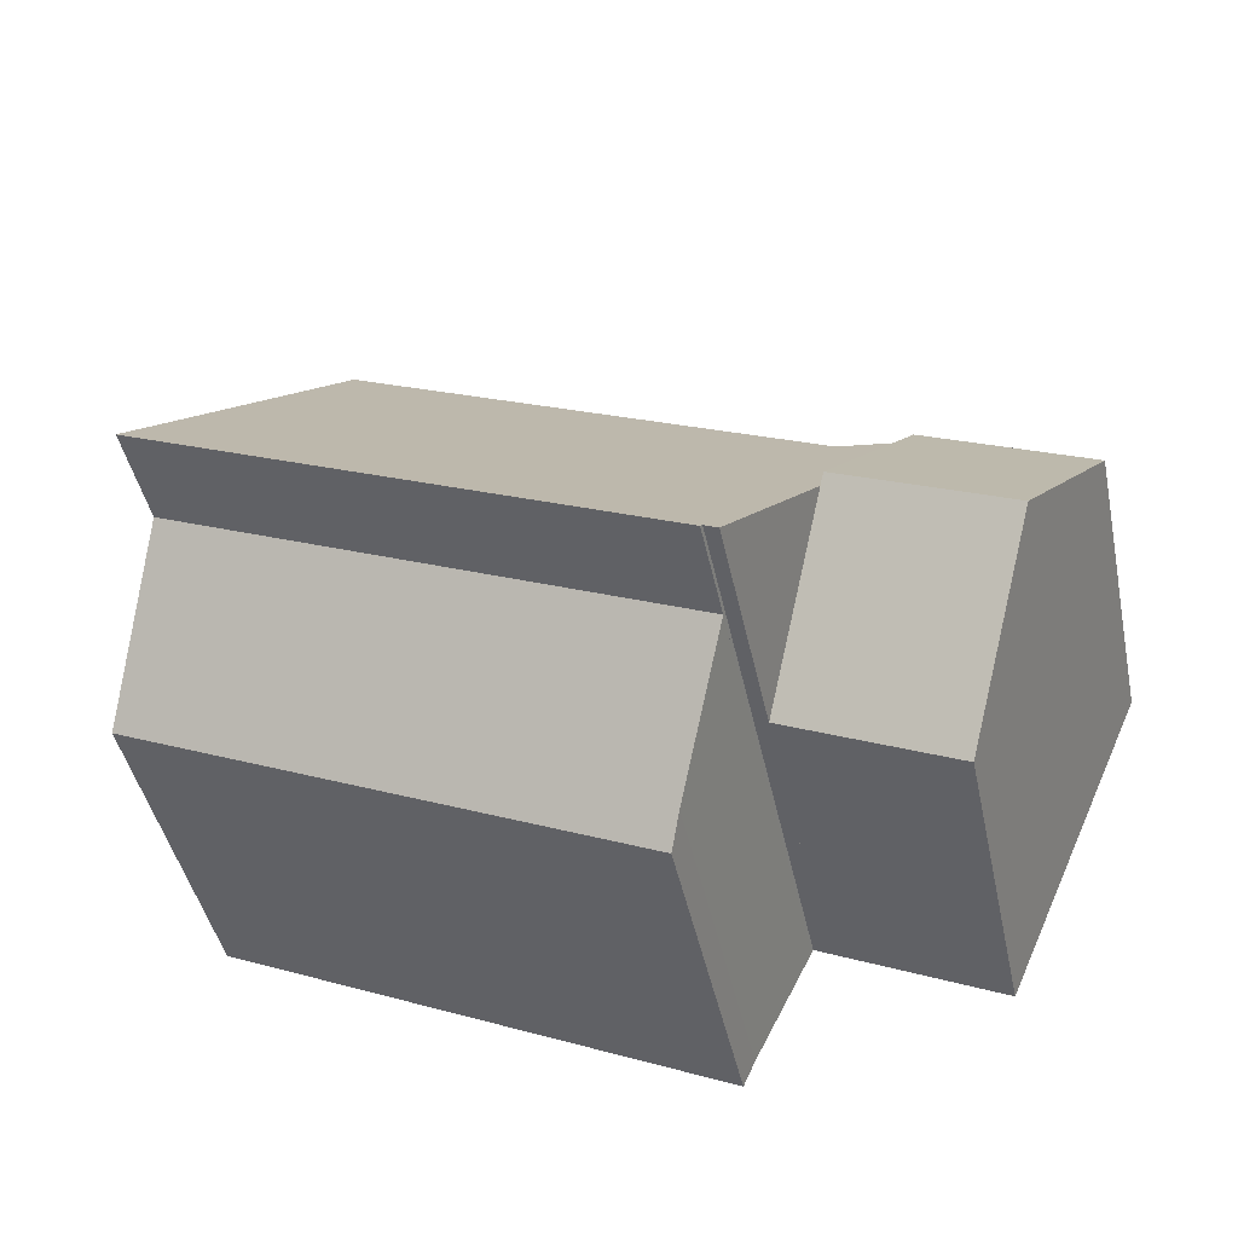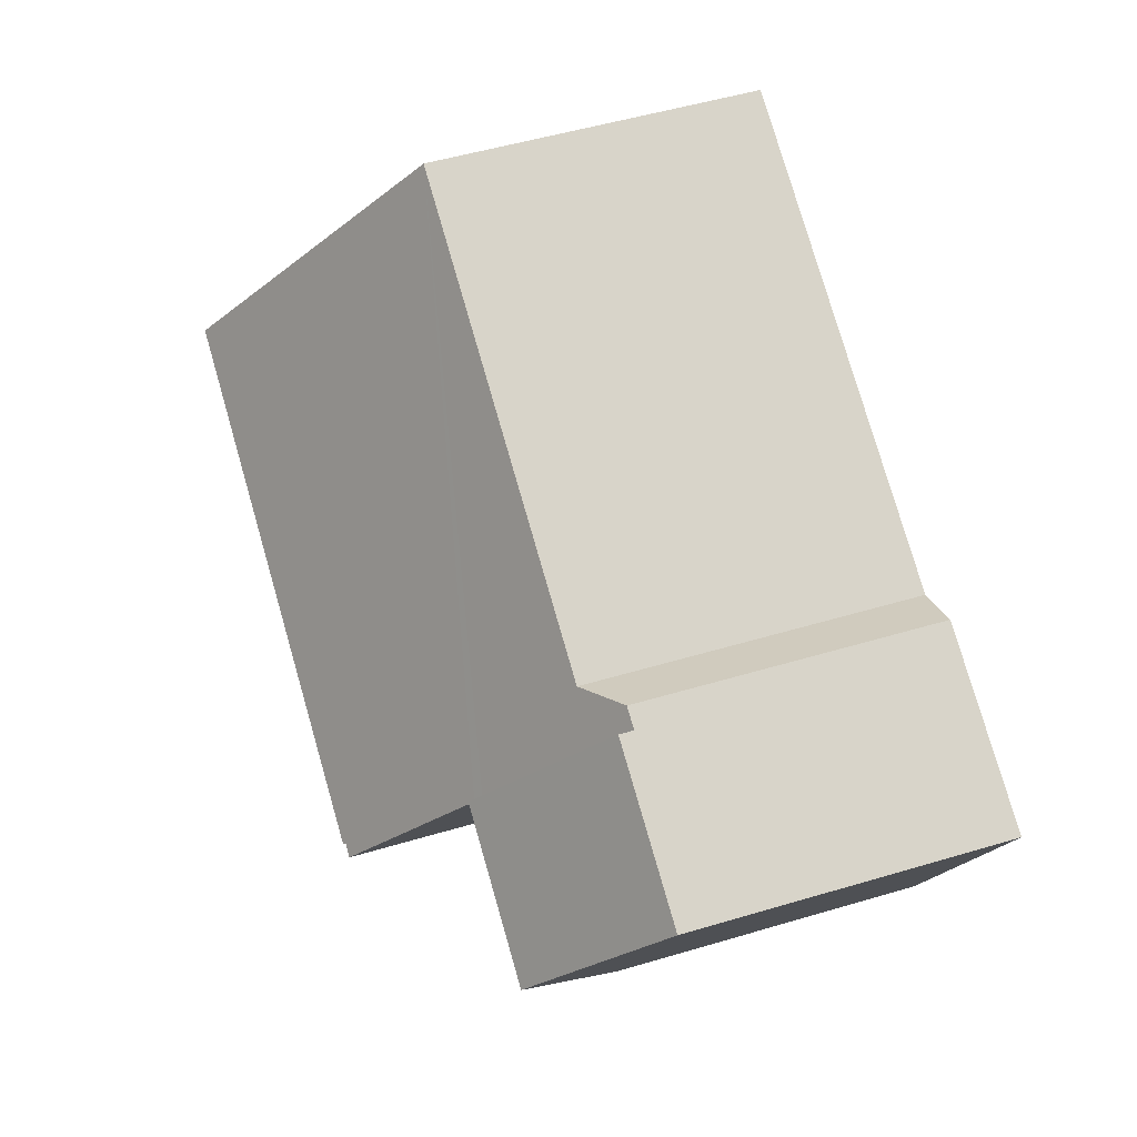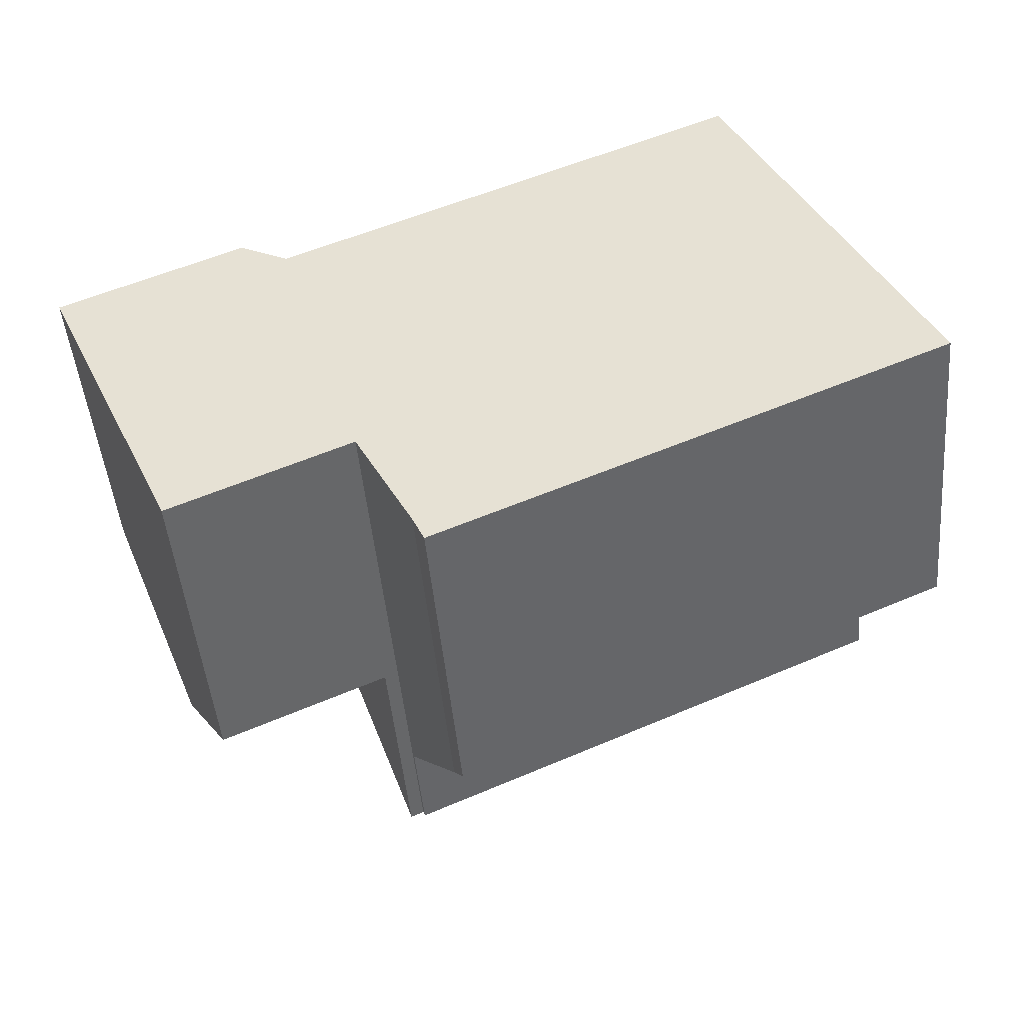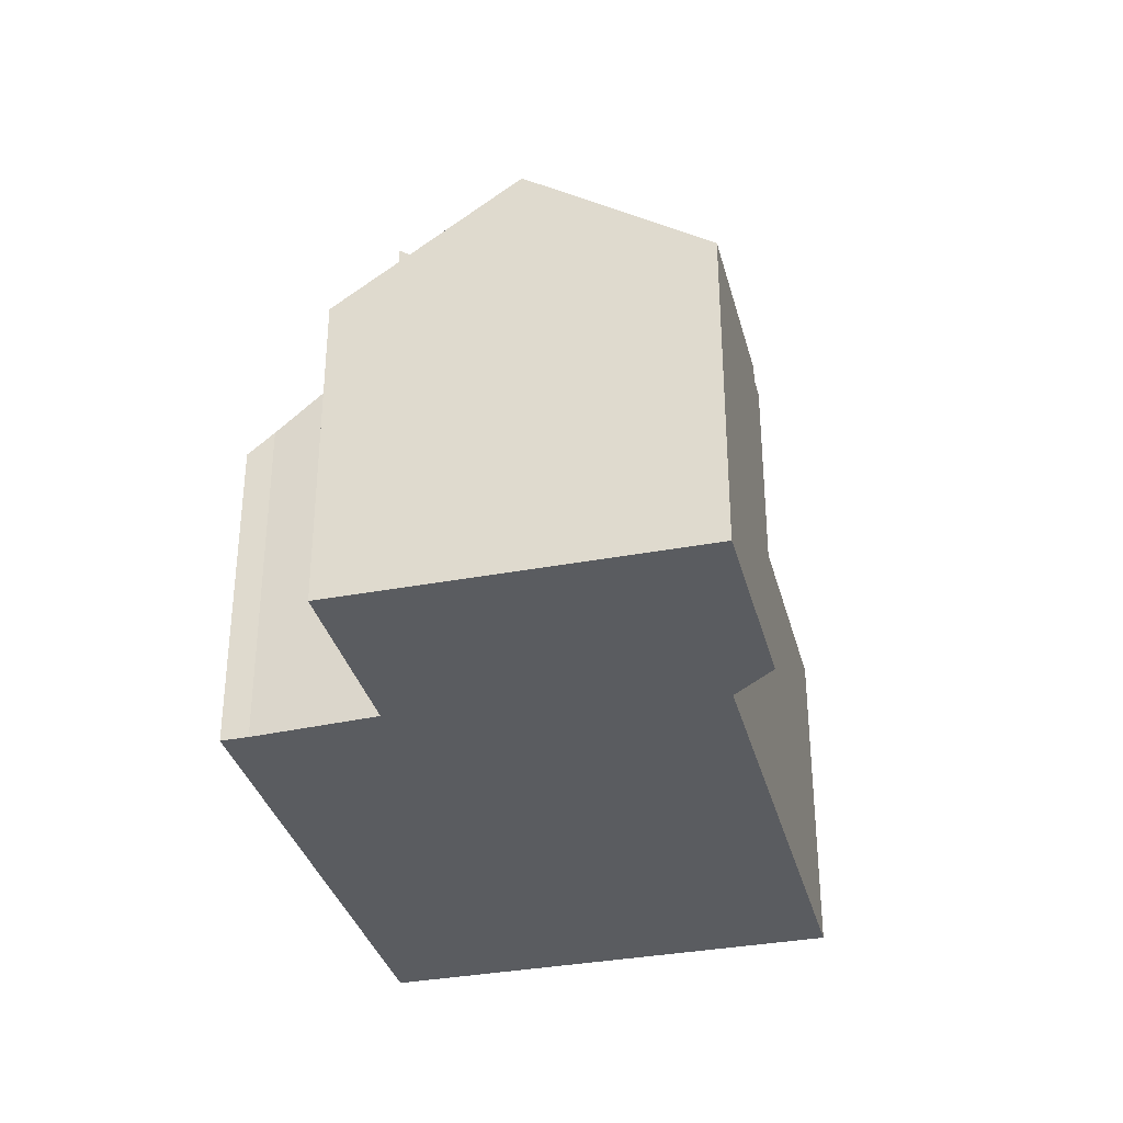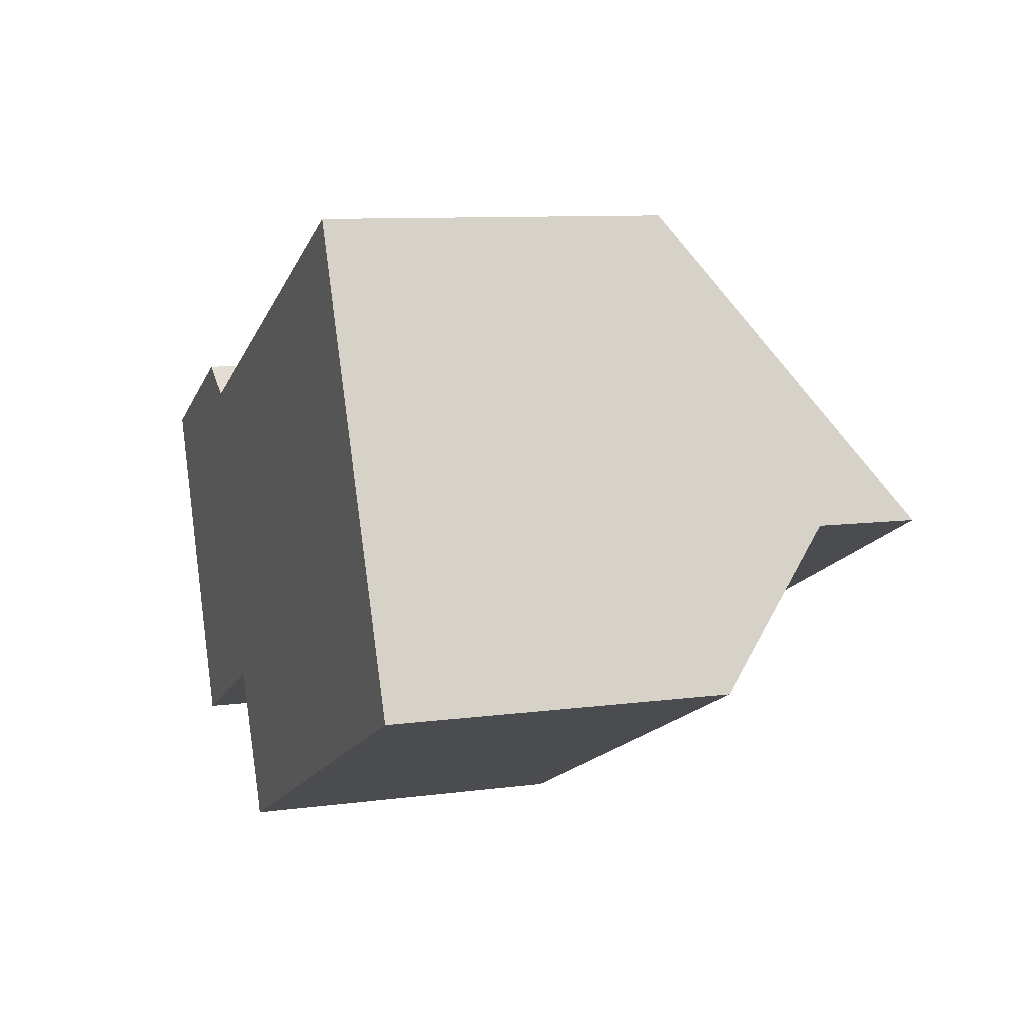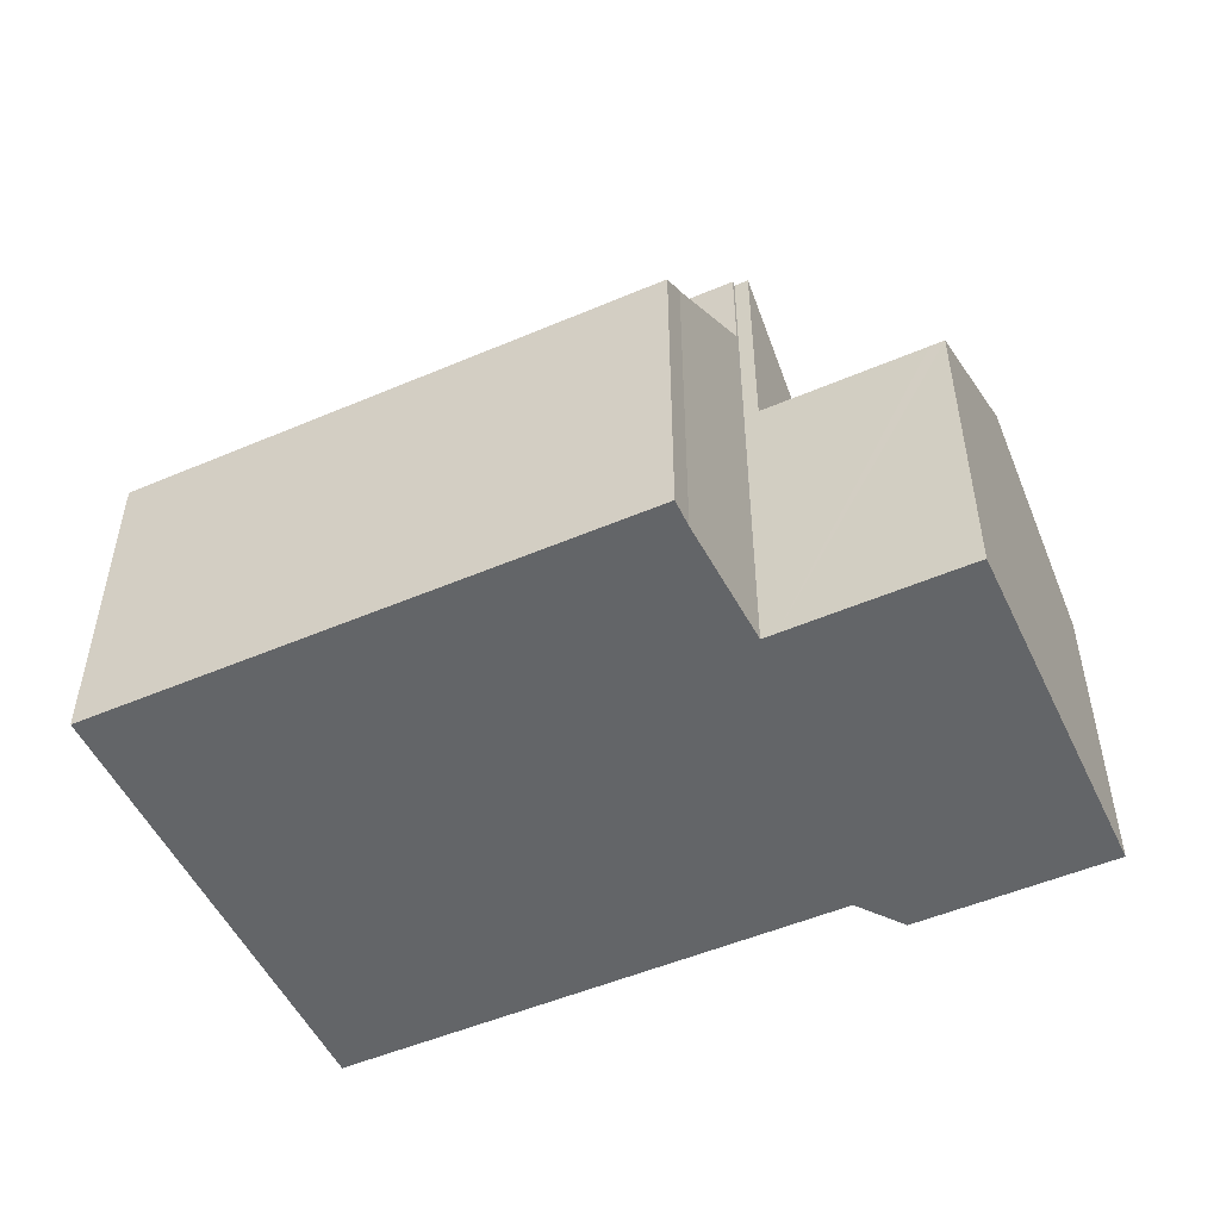
<metadata>
{"format":"obj","ext":"obj","renderer":"f3d","projection":"perspective","resolution":1024,"background":"white","views":[{"elev":-44.8,"azim":-168.0,"up":"+Z"},{"elev":52.6,"azim":-107.7,"up":"+Z"},{"elev":-47.5,"azim":5.2,"up":"+Z"},{"elev":-34.4,"azim":-99.9,"up":"+Y"},{"elev":9.4,"azim":70.6,"up":"+Z"},{"elev":-51.4,"azim":-179.3,"up":"+Y"}]}
</metadata>
<code>
v  6.05 10.84 -2.49
v  8.115 13.7 -6.215
v  7.787 13.7 -6.364
v  20.88 13.75 -0.591
v  8.155 13.75 -6.293
v  17.61 8.389 6.684
v  5.945 10.66 -2.255
v  5.87 8.388 1.42
v  4.109 7.644 1.842
v  4.626 7.644 2.074
v  5.87 -8.695e-17 1.42
v  4.626 -1.27e-16 2.074
v  20.88 3.619e-17 -0.591
v  17.61 -4.093e-16 6.684
v  4.109 -1.128e-16 1.842
v  8.155 3.853e-16 -6.293
v  7.787 3.897e-16 -6.364
v  8.115 3.806e-16 -6.215
v  5.945 1.381e-16 -2.255
v  6.05 1.525e-16 -2.49
v  20.88 11.26 -0.591
v  9.577 8.781 -9.09
v  8.155 11.26 -6.293
v  9.864 8.226 -9.73
v  22.45 8.226 -4.091
v  22.45 2.505e-16 -4.091
v  9.864 5.958e-16 -9.73
v  9.577 5.566e-16 -9.09
v  1.836 11.01 -4.096
v  4.015 7.989 -8.073
v  3.684 7.989 -8.221
v  7.787 8 -6.364
v  5.945 11.01 -2.255
v  0 8.009 4.904e-16
v  4.109 8.009 1.842
v  3.684 5.034e-16 -8.221
v  4.015 4.943e-16 -8.073
v  0 0 0
v  1.836 2.508e-16 -4.096
g defaultobject
f 1 2 3
f 2 4 5
f 4 2 6
f 6 2 1
f 6 1 7
f 6 7 8
f 8 7 9
f 8 9 10
f 10 11 8
f 11 10 12
f 6 13 4
f 13 6 14
f 8 14 6
f 14 8 11
f 15 10 9
f 10 15 12
f 13 5 4
f 5 13 16
f 2 17 3
f 17 2 18
f 16 2 5
f 2 16 18
f 17 1 3
f 1 17 7
f 7 17 9
f 9 17 15
f 15 17 19
f 19 17 20
f 17 18 20
f 15 11 12
f 11 15 19
f 11 19 13
f 13 19 18
f 13 18 16
f 18 19 20
f 13 14 11
f 21 22 23
f 22 21 24
f 24 21 25
f 13 25 21
f 25 13 26
f 26 24 25
f 24 26 27
f 24 28 22
f 28 24 27
f 22 16 23
f 16 22 28
f 16 21 23
f 21 16 13
f 16 26 13
f 26 16 28
f 26 28 27
f 29 30 31
f 30 29 32
f 32 29 1
f 1 29 33
f 34 33 29
f 33 34 35
f 35 1 33
f 1 35 32
f 32 35 15
f 32 15 17
f 17 15 19
f 17 19 20
f 17 30 32
f 30 17 31
f 31 17 36
f 36 17 37
f 31 34 29
f 34 31 36
f 34 36 38
f 38 36 39
f 38 35 34
f 35 38 15
f 20 37 17
f 37 20 36
f 36 20 19
f 36 19 39
f 39 19 15
f 39 15 38

</code>
